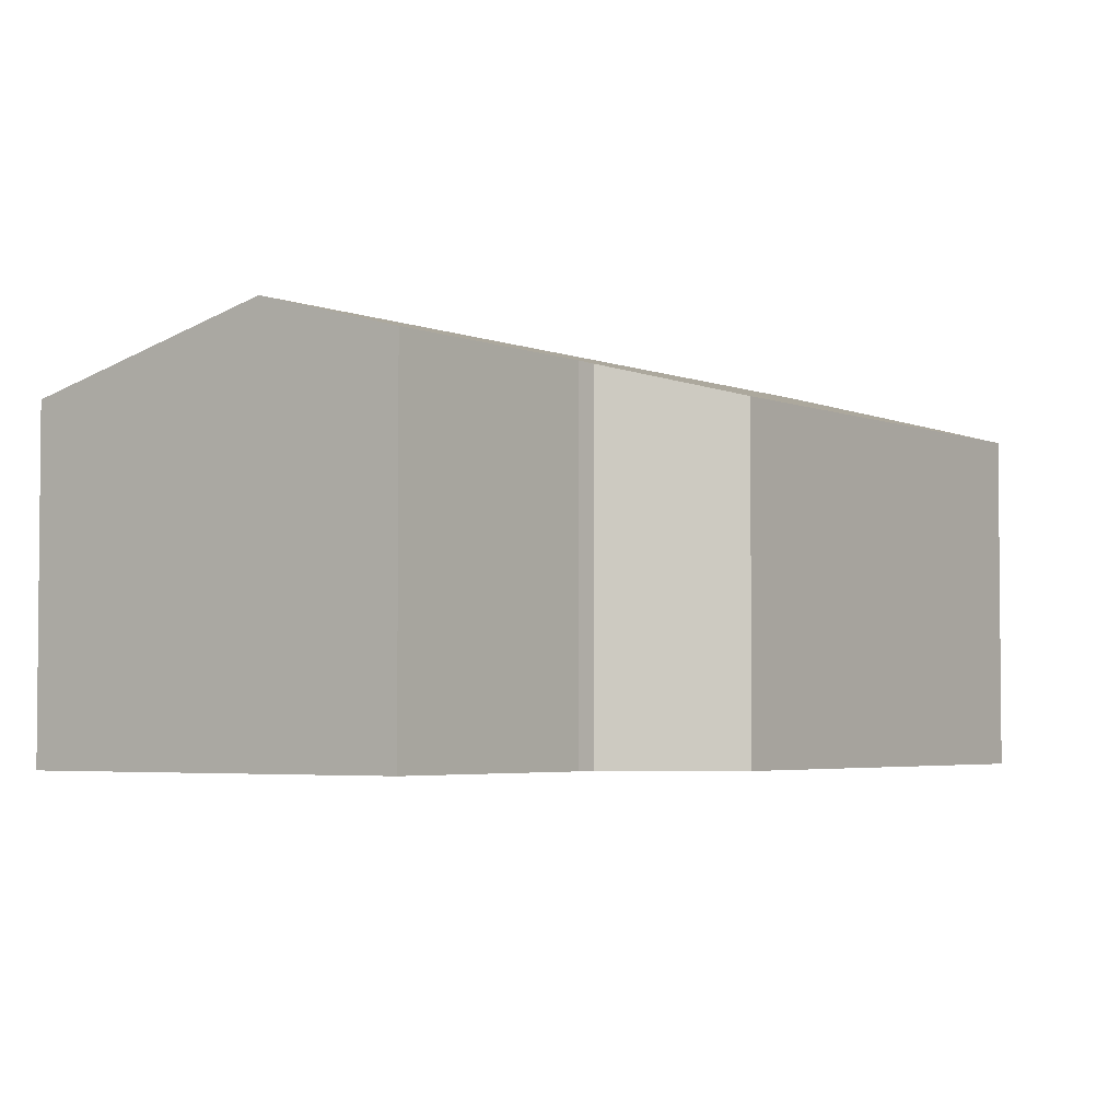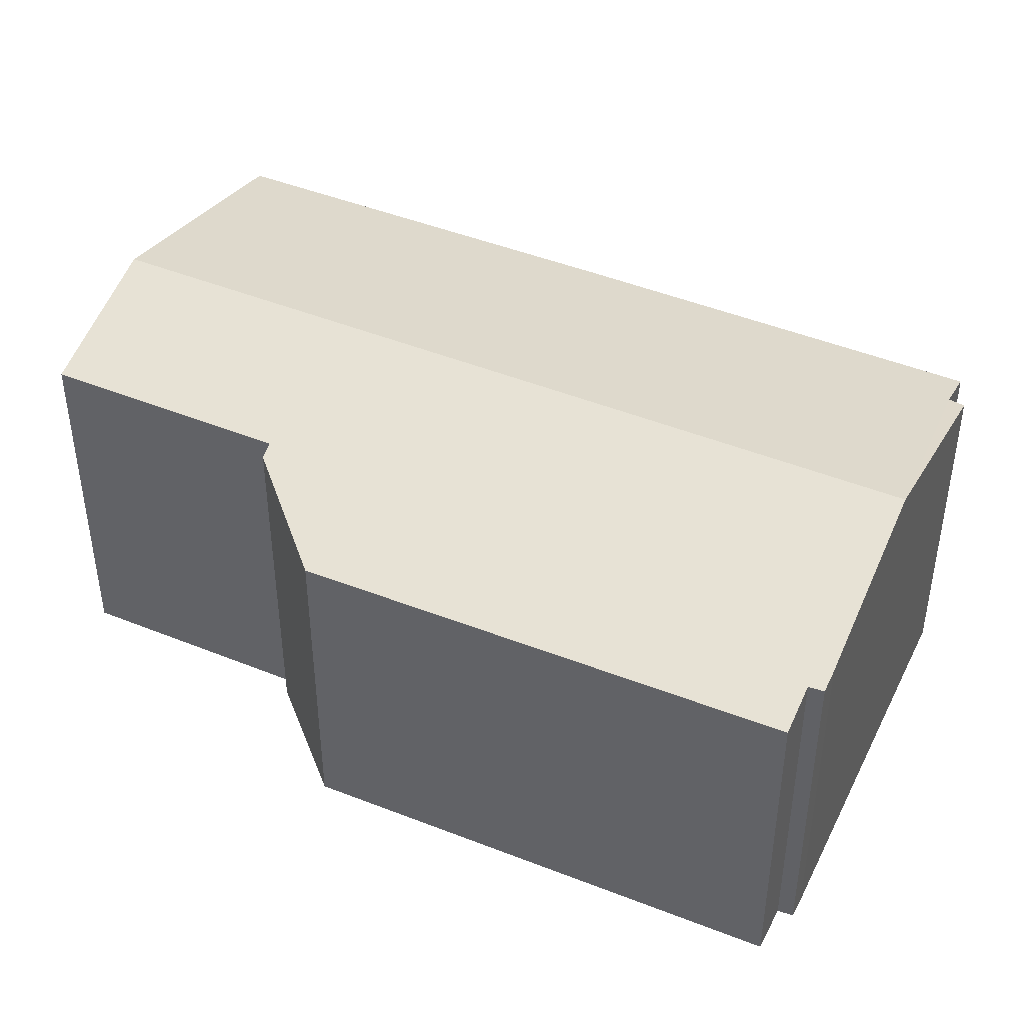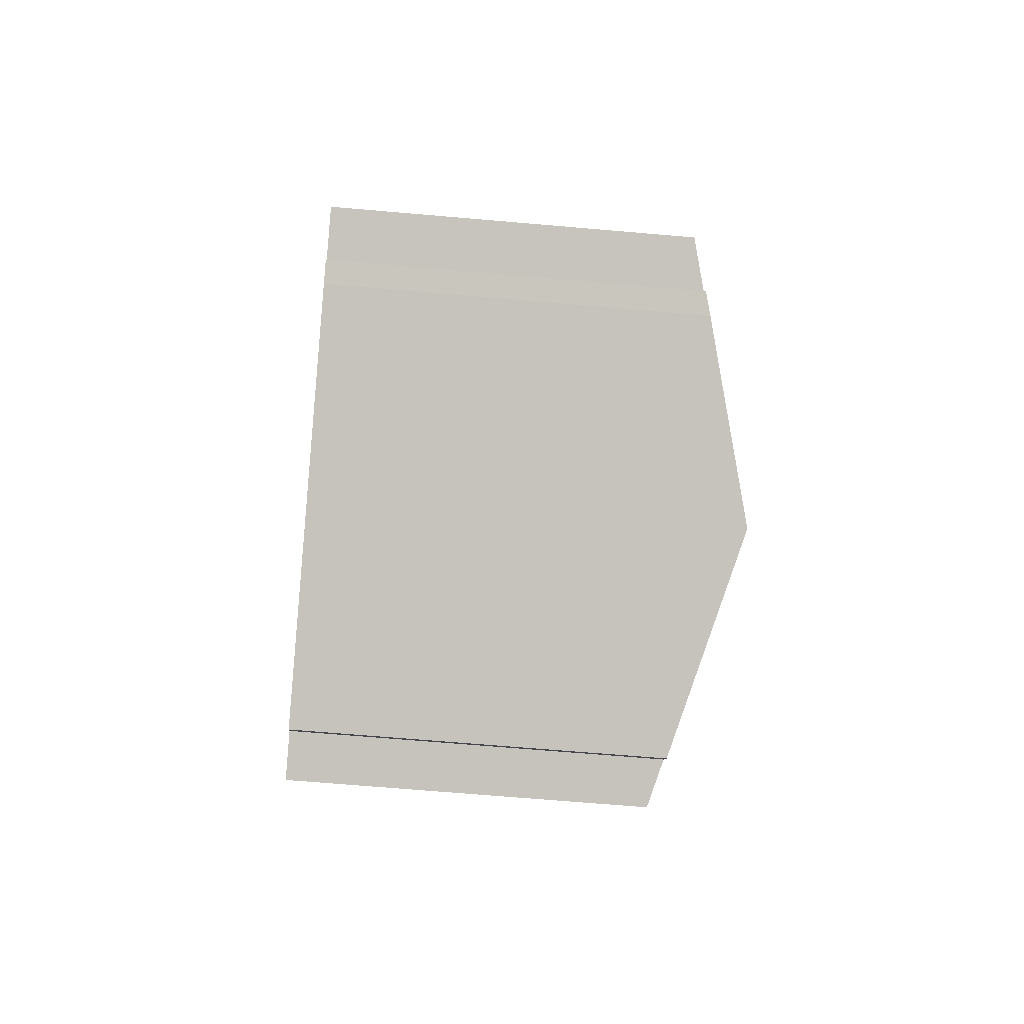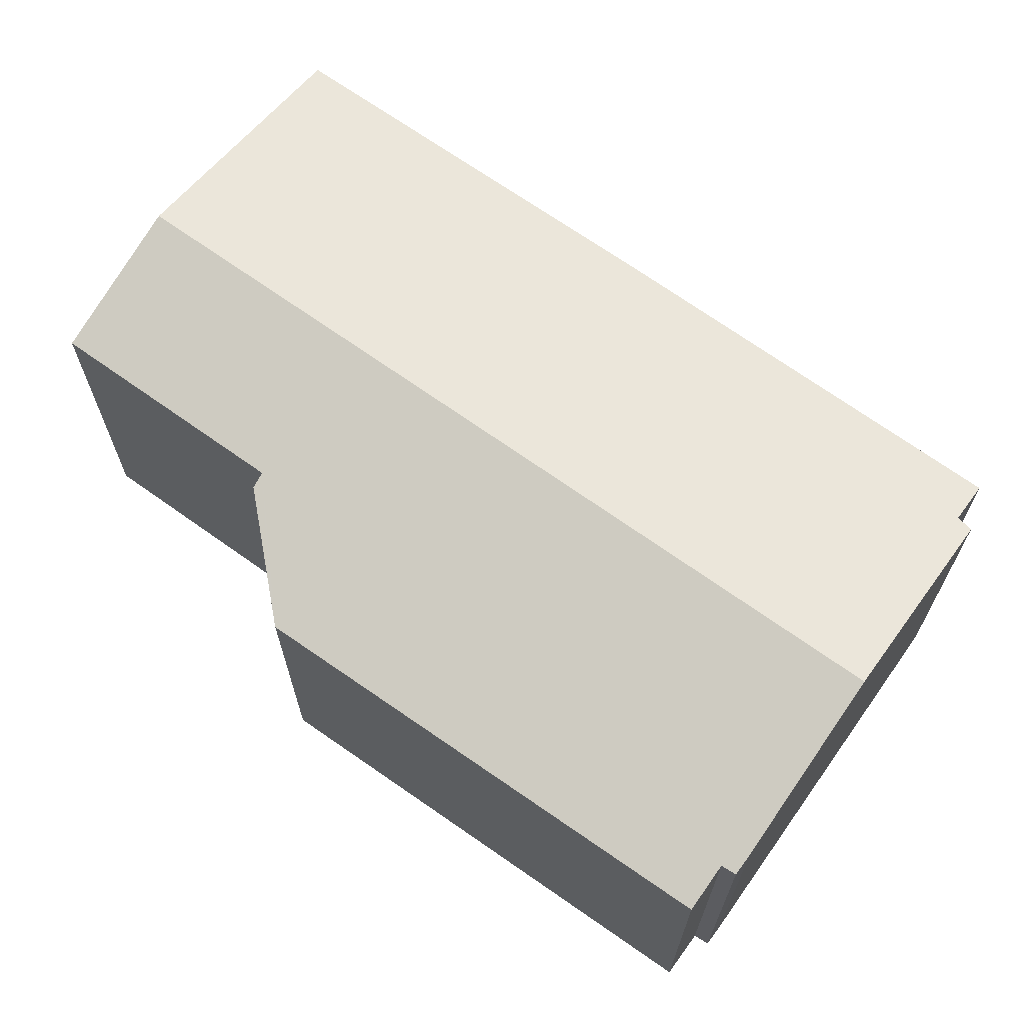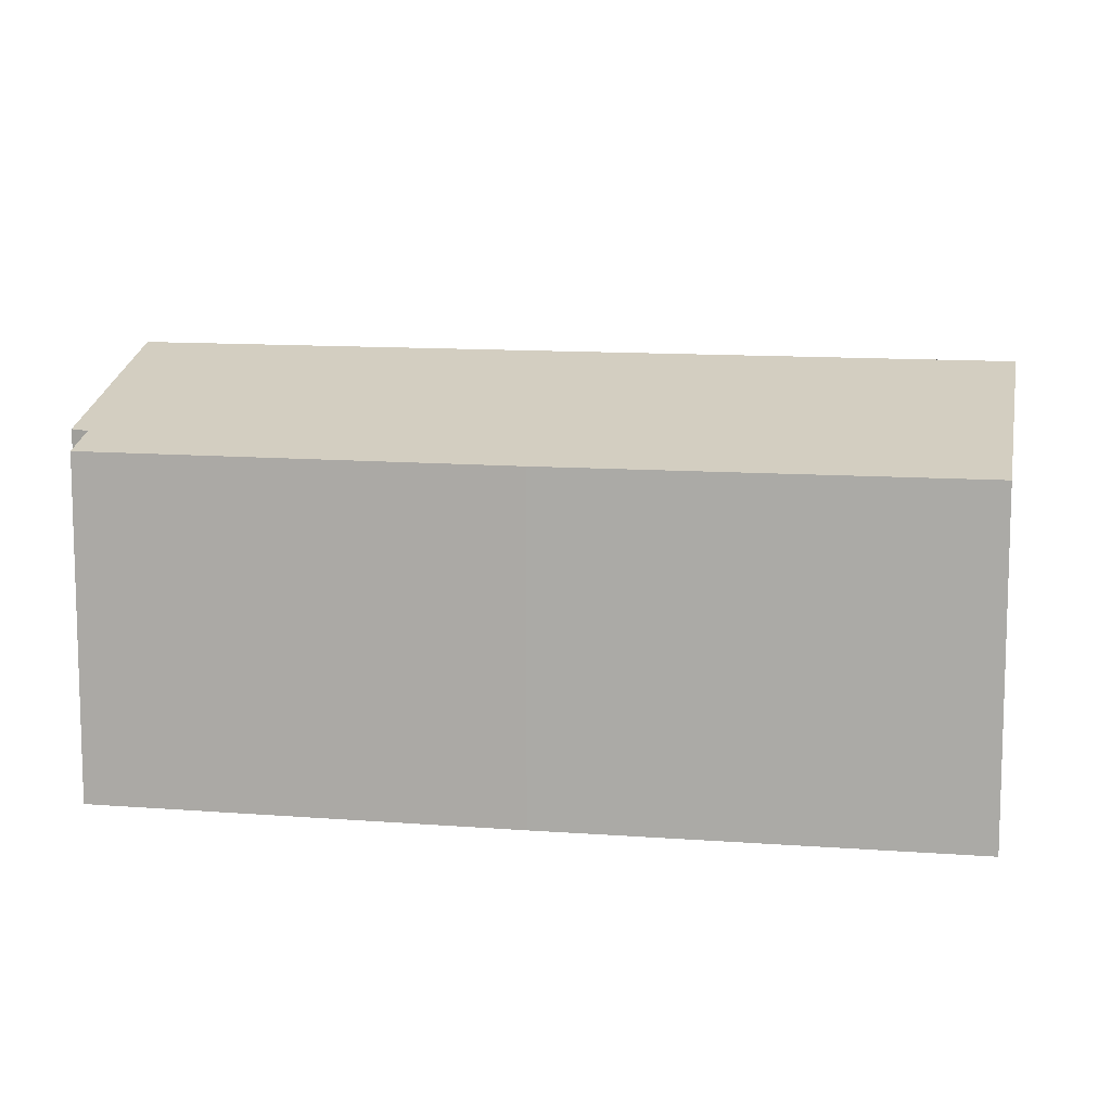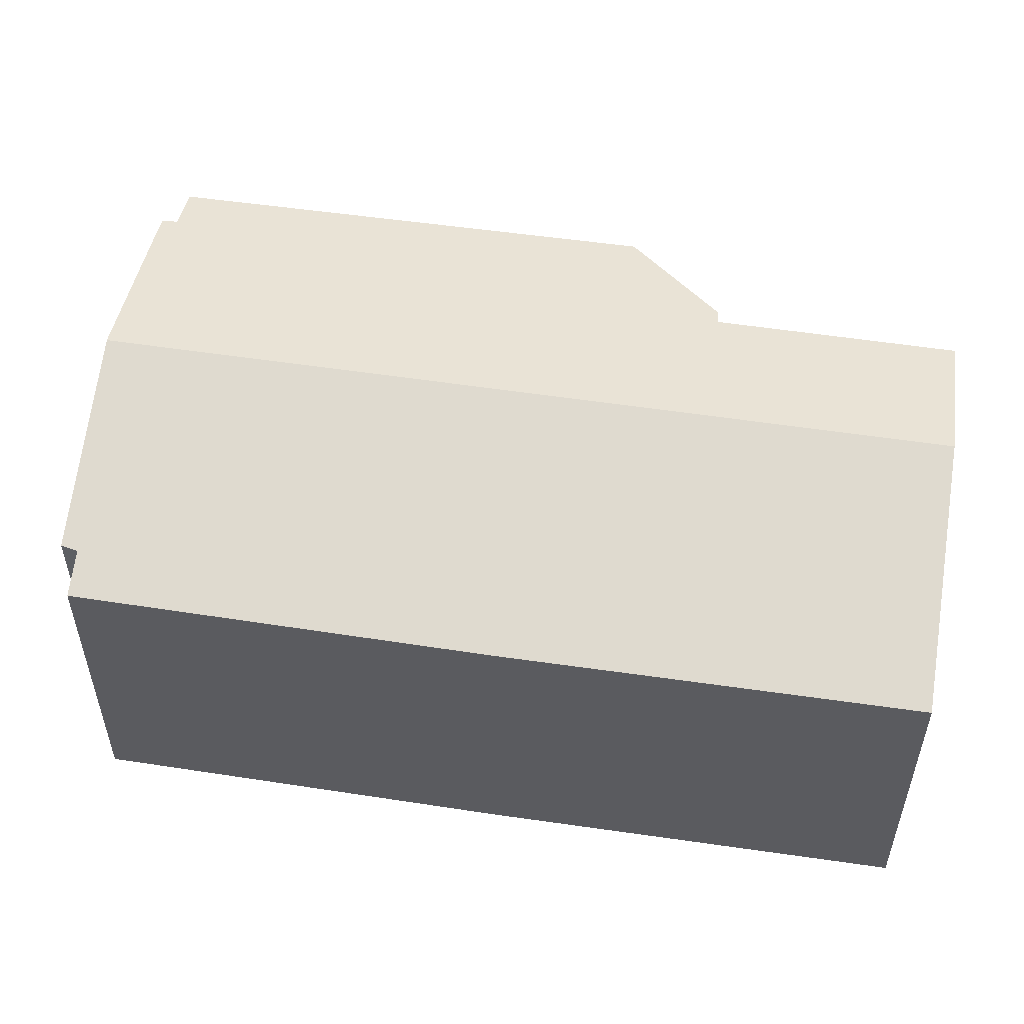
<metadata>
{"format":"obj","ext":"obj","renderer":"f3d","projection":"perspective","resolution":1024,"background":"white","views":[{"elev":-3.6,"azim":14.0,"up":"+Y"},{"elev":44.8,"azim":92.7,"up":"+Y"},{"elev":-66.5,"azim":85.0,"up":"+Z"},{"elev":68.9,"azim":103.1,"up":"+Y"},{"elev":11.4,"azim":-101.7,"up":"+Y"},{"elev":55.6,"azim":-103.5,"up":"+Y"}]}
</metadata>
<code>
v  4.208 6.915 1.693
v  2.718 5.718 -6.677
v  0 5.728 3.507e-16
v  9.839 6.915 -11.93
v  6.245 5.932 -13.07
v  5.526 5.728 -13.37
v  6.409 5.946 -13.32
v  12.88 6.057 -10.7
v  13.13 5.954 -10.29
v  13.22 5.959 -10.55
v  10.76 5.71 -2.092
v  13.9 5.735 -9.962
v  8.267 6.226 -1.236
v  10.18 5.825 -1.846
v  8.53 6.153 -1.144
v  6.647 6.227 2.675
v  6.647 -1.638e-16 2.675
v  8.267 7.568e-17 -1.236
v  8.53 7.005e-17 -1.144
v  10.76 1.281e-16 -2.092
v  10.18 1.13e-16 -1.846
v  4.208 -1.037e-16 1.693
v  0 0 0
v  13.9 6.1e-16 -9.962
v  13.22 6.458e-16 -10.55
v  13.13 6.299e-16 -10.29
v  12.88 6.551e-16 -10.7
v  9.839 7.306e-16 -11.93
v  6.409 8.159e-16 -13.32
v  6.245 8.006e-16 -13.07
v  5.526 8.186e-16 -13.37
v  2.718 4.088e-16 -6.677
g defaultobject
f 1 2 3
f 2 1 4
f 2 4 5
f 2 5 6
f 5 4 7
f 8 9 10
f 9 8 4
f 9 11 12
f 11 9 4
f 11 4 13
f 13 4 1
f 11 13 14
f 14 13 15
f 13 1 16
f 17 13 16
f 13 17 18
f 19 14 15
f 14 19 11
f 11 19 20
f 20 19 21
f 18 15 13
f 15 18 19
f 1 17 16
f 17 1 3
f 17 3 22
f 22 3 23
f 11 24 12
f 24 11 20
f 9 25 10
f 25 9 26
f 12 26 9
f 26 12 24
f 10 27 8
f 27 10 25
f 28 8 27
f 28 4 8
f 4 28 7
f 7 28 29
f 30 6 5
f 6 30 31
f 29 5 7
f 5 29 30
f 31 2 6
f 2 31 32
f 2 32 23
f 23 3 2
f 20 26 24
f 26 20 28
f 28 20 29
f 29 20 30
f 30 20 31
f 31 20 32
f 32 20 23
f 23 20 21
f 23 21 18
f 18 21 19
f 23 18 22
f 22 18 17
f 26 27 25
f 27 26 28

</code>
